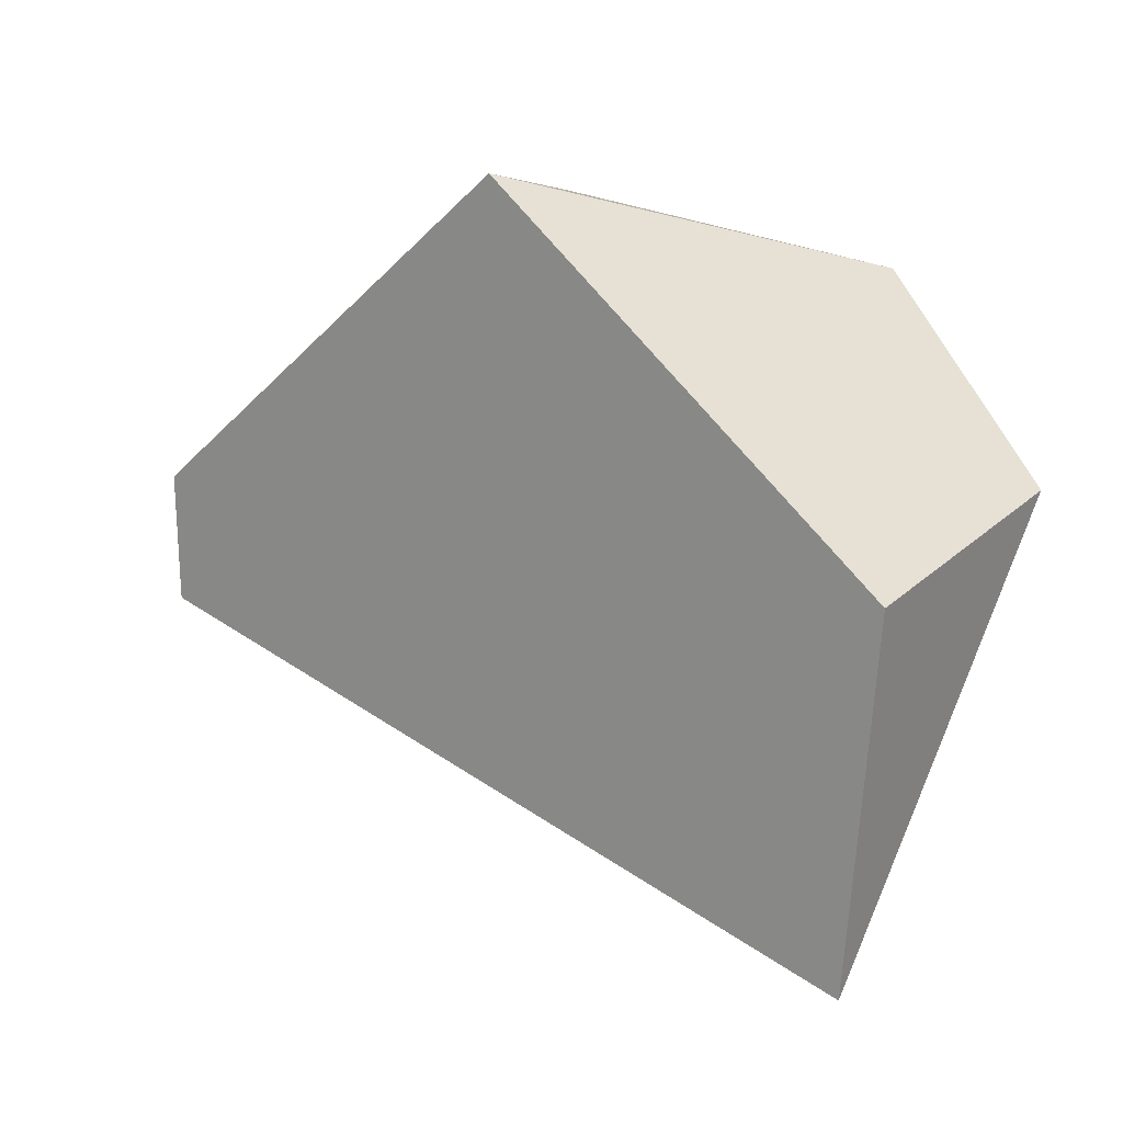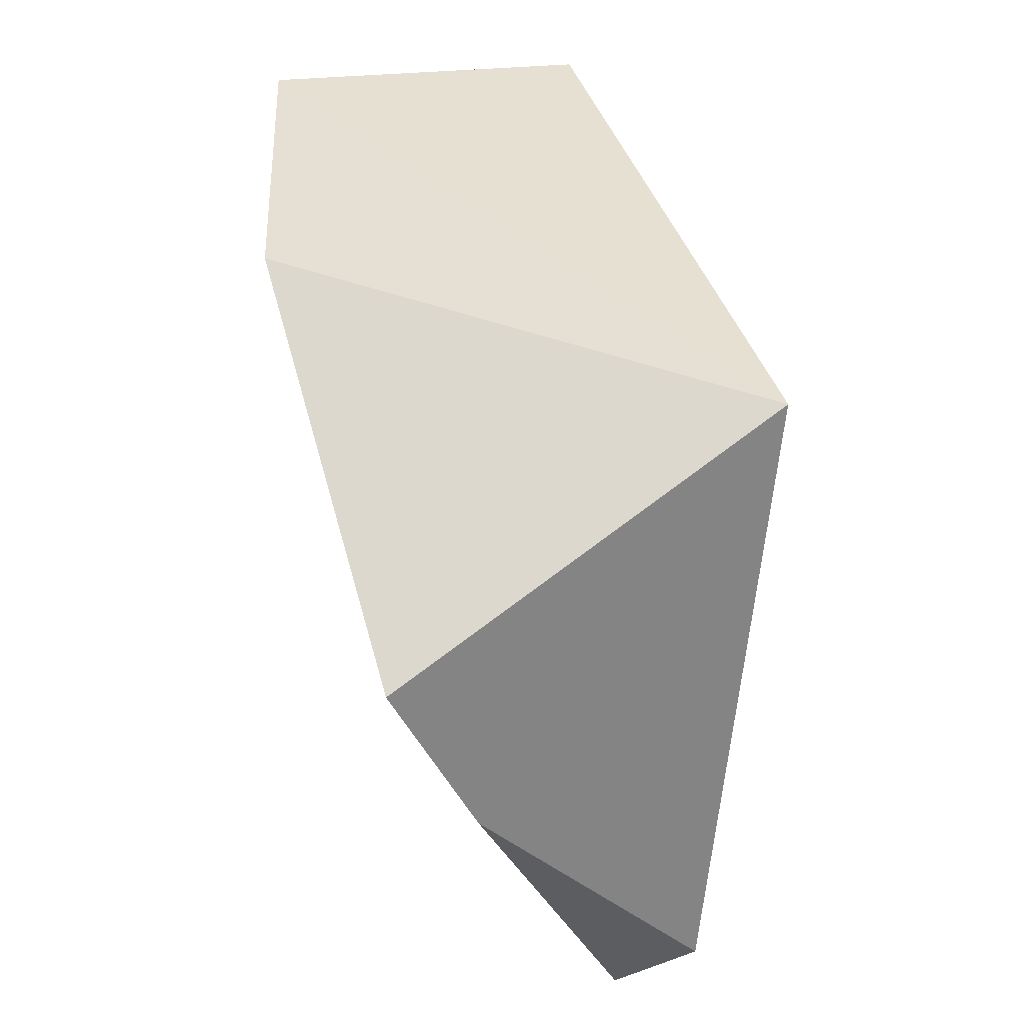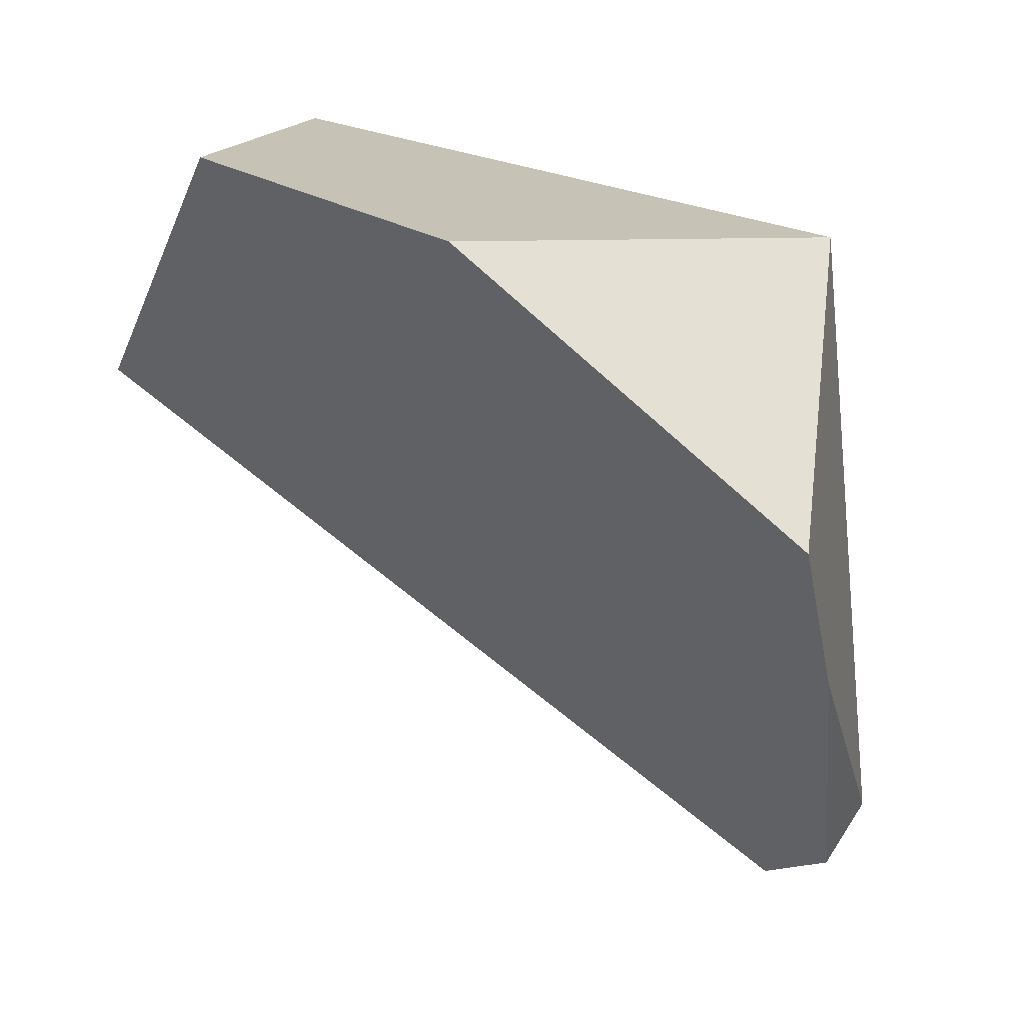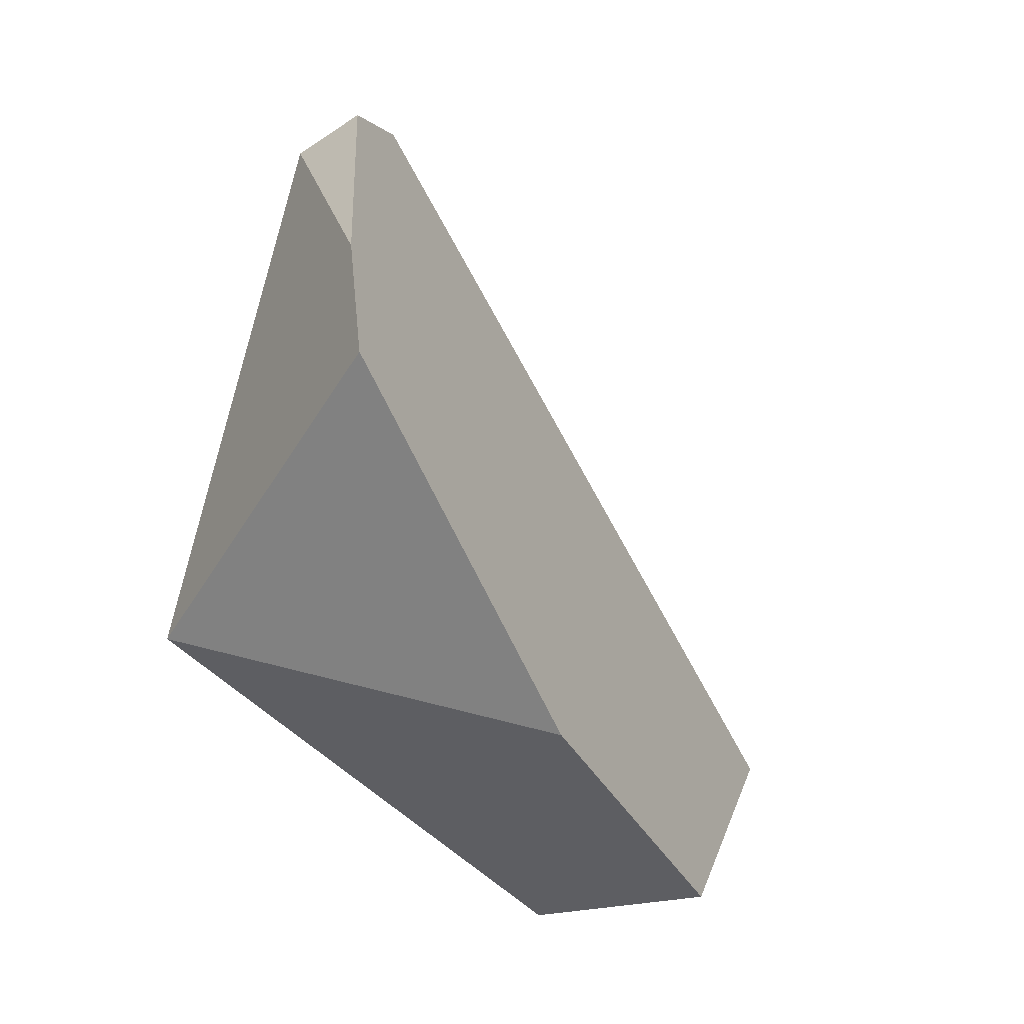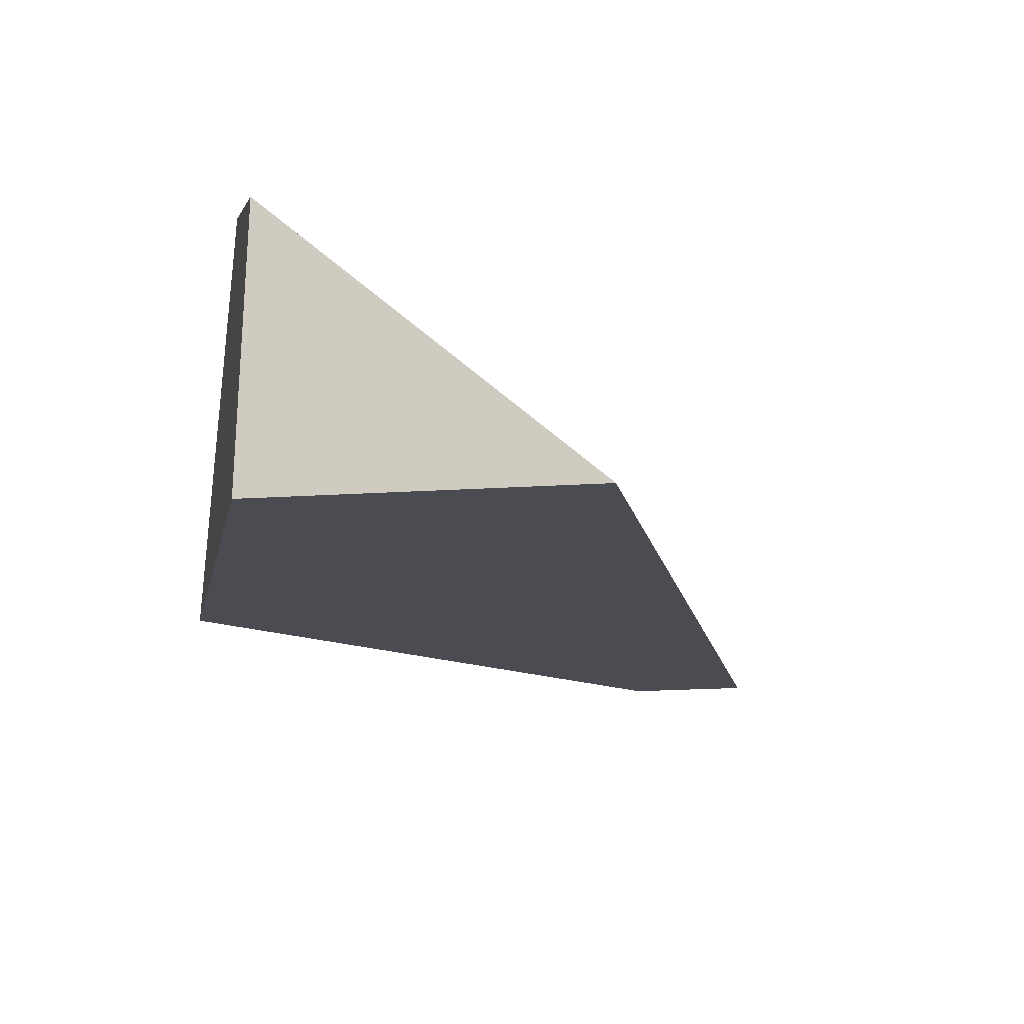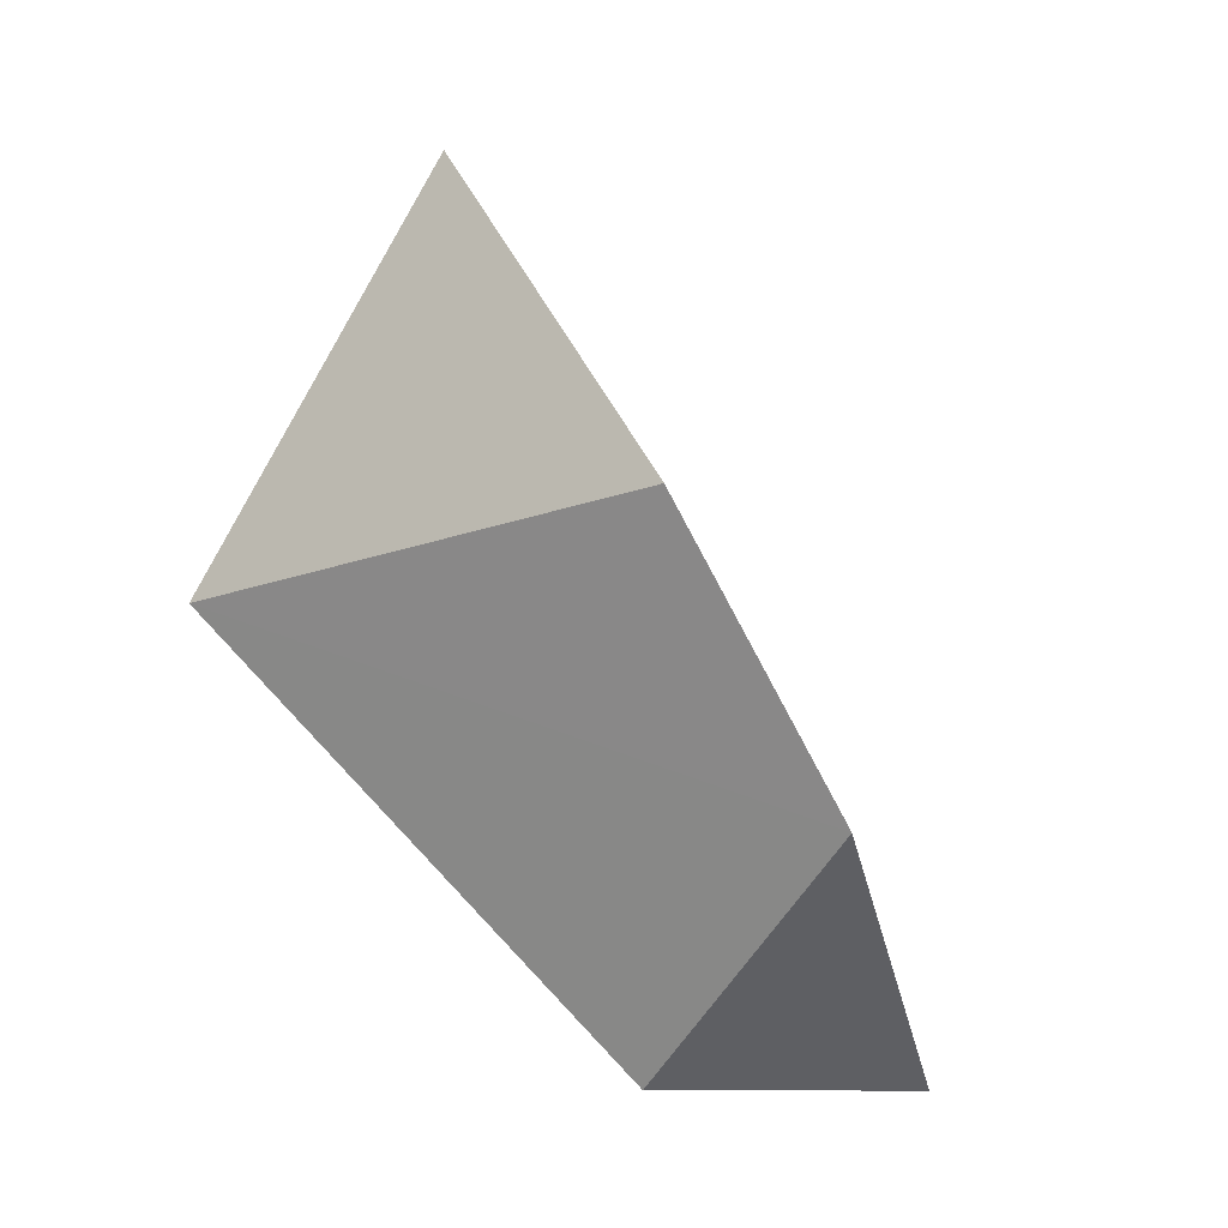
<metadata>
{"format":"obj","ext":"obj","renderer":"f3d","projection":"perspective","resolution":1024,"background":"white","views":[{"elev":-53.5,"azim":-38.3,"up":"+Y"},{"elev":38.5,"azim":-152.4,"up":"+Z"},{"elev":27.1,"azim":160.5,"up":"+Z"},{"elev":55.1,"azim":12.5,"up":"+Y"},{"elev":-58.8,"azim":69.2,"up":"+Y"},{"elev":15.0,"azim":13.6,"up":"+Y"}]}
</metadata>
<code>
v -0.4382 0.4732 0.4101
v -0.4683 0.4439 0.3189
v -0.5439 0.3485 0.174
v -0.5104 0.3744 0.16
v -0.2143 0.005283 0.3389
v -0.3084 0.3524 0.5334
v -0.2273 0.2086 0.5358
v -0.5423 0.2725 0.4767
v -0.3242 0.06632 0.5007
v -0.5005 0.3215 0.1217
f 2 3 1
f 2 4 3
f 2 5 4
f 2 1 5
f 6 5 1
f 6 7 5
f 6 8 7
f 6 1 8
f 3 8 1
f 9 8 3
f 9 7 8
f 9 5 7
f 9 10 5
f 9 3 10
f 4 10 3
f 4 5 10

</code>
